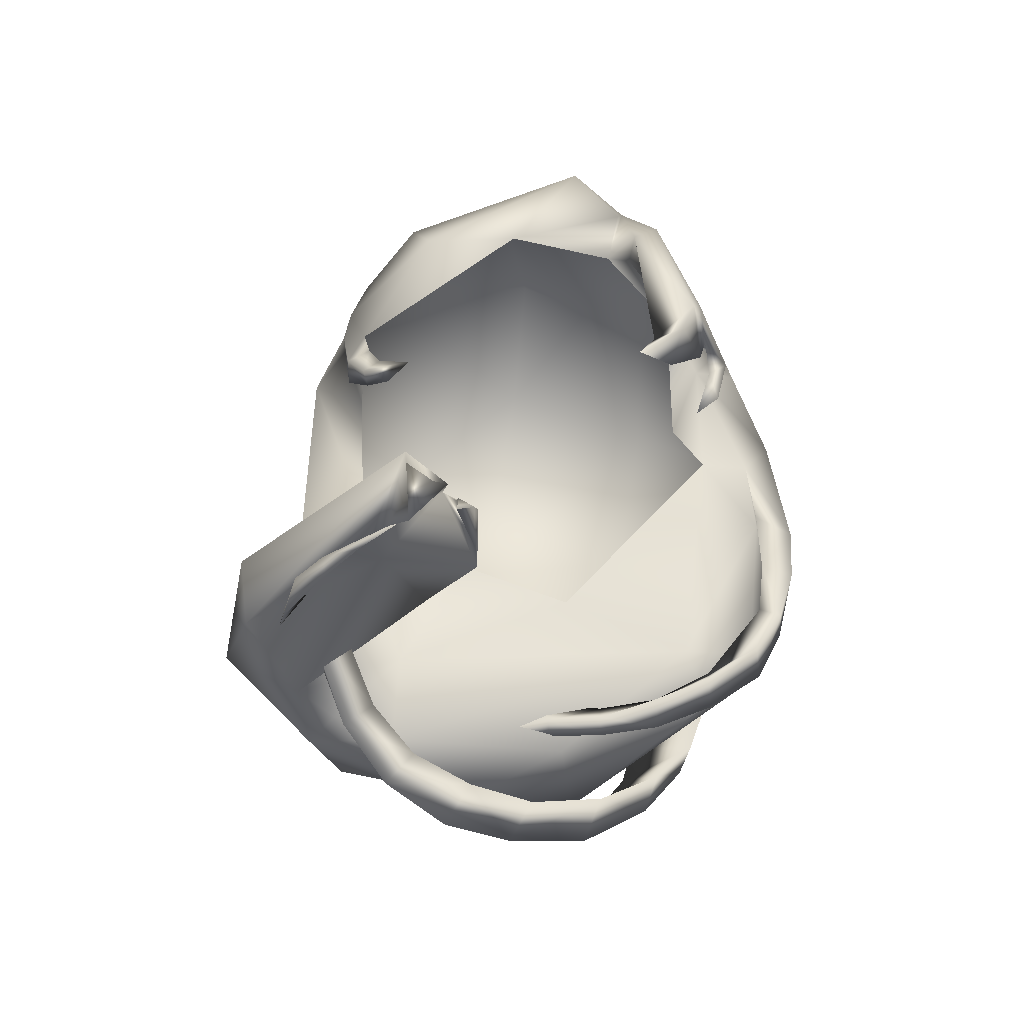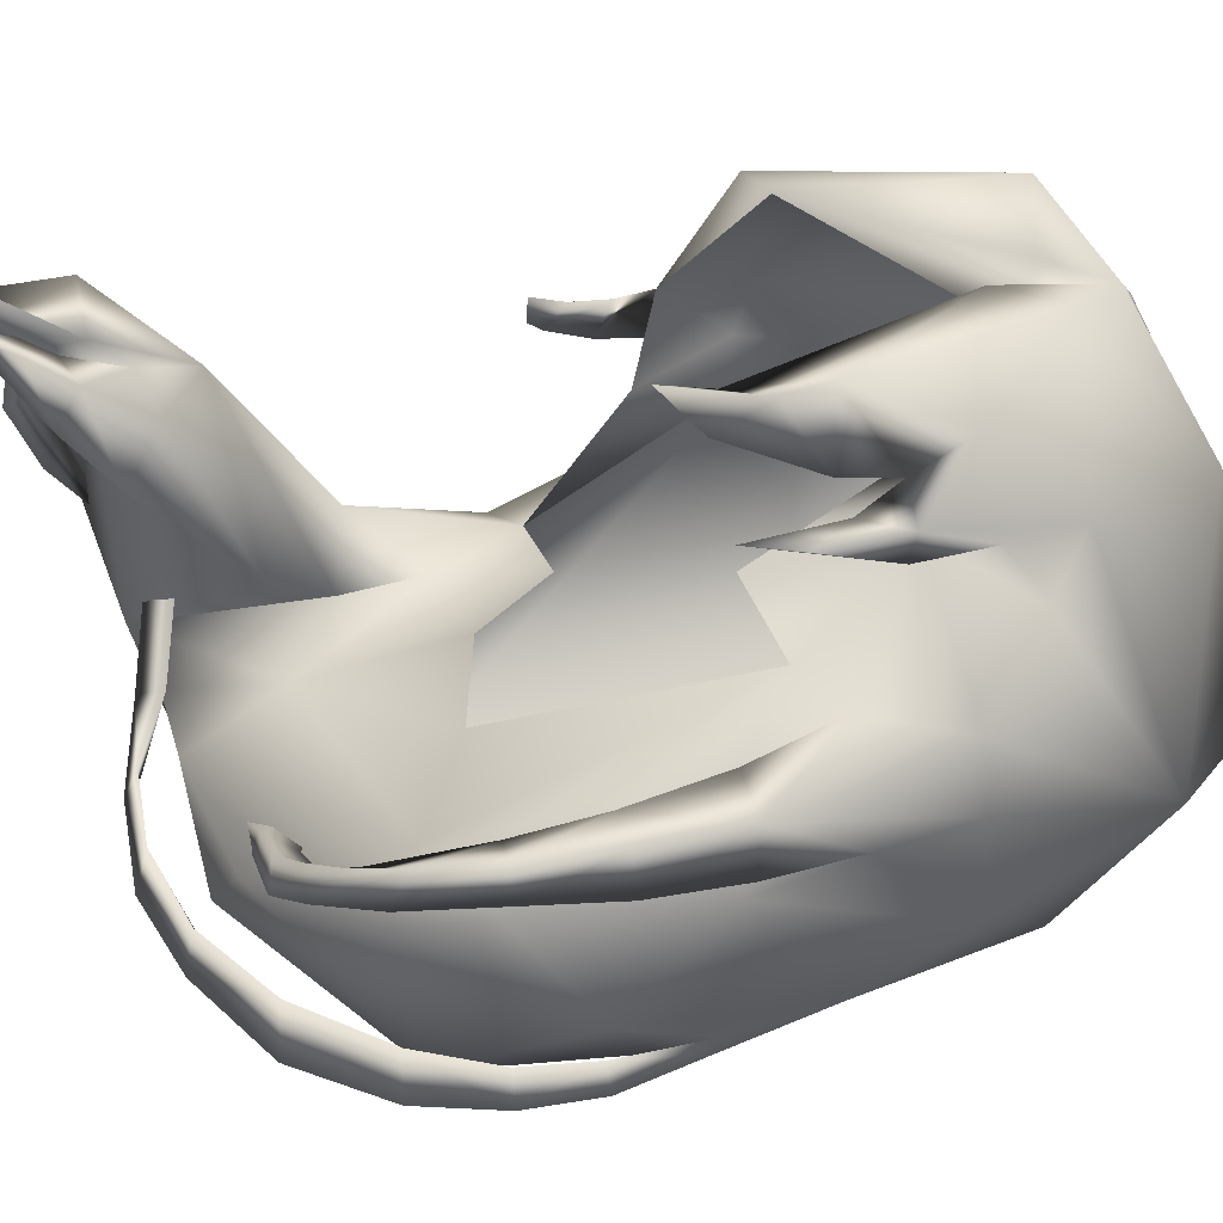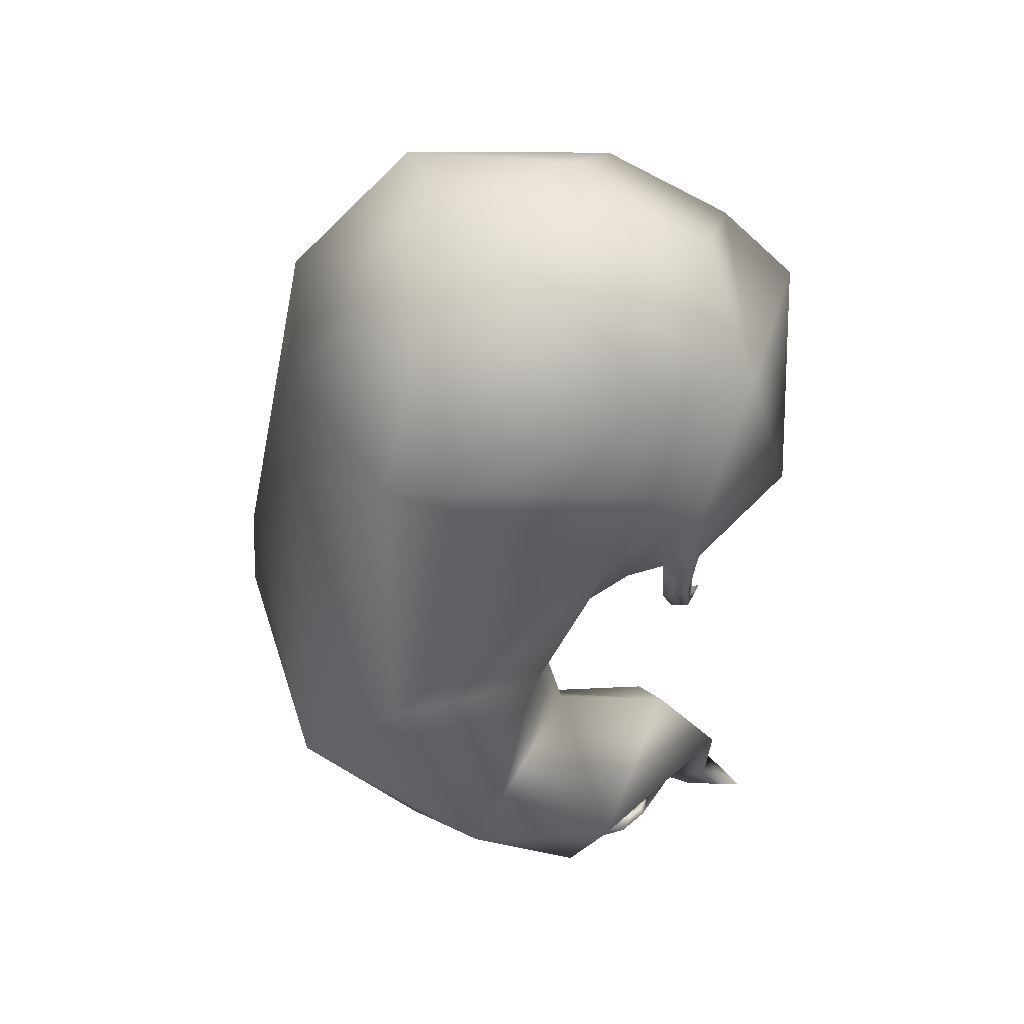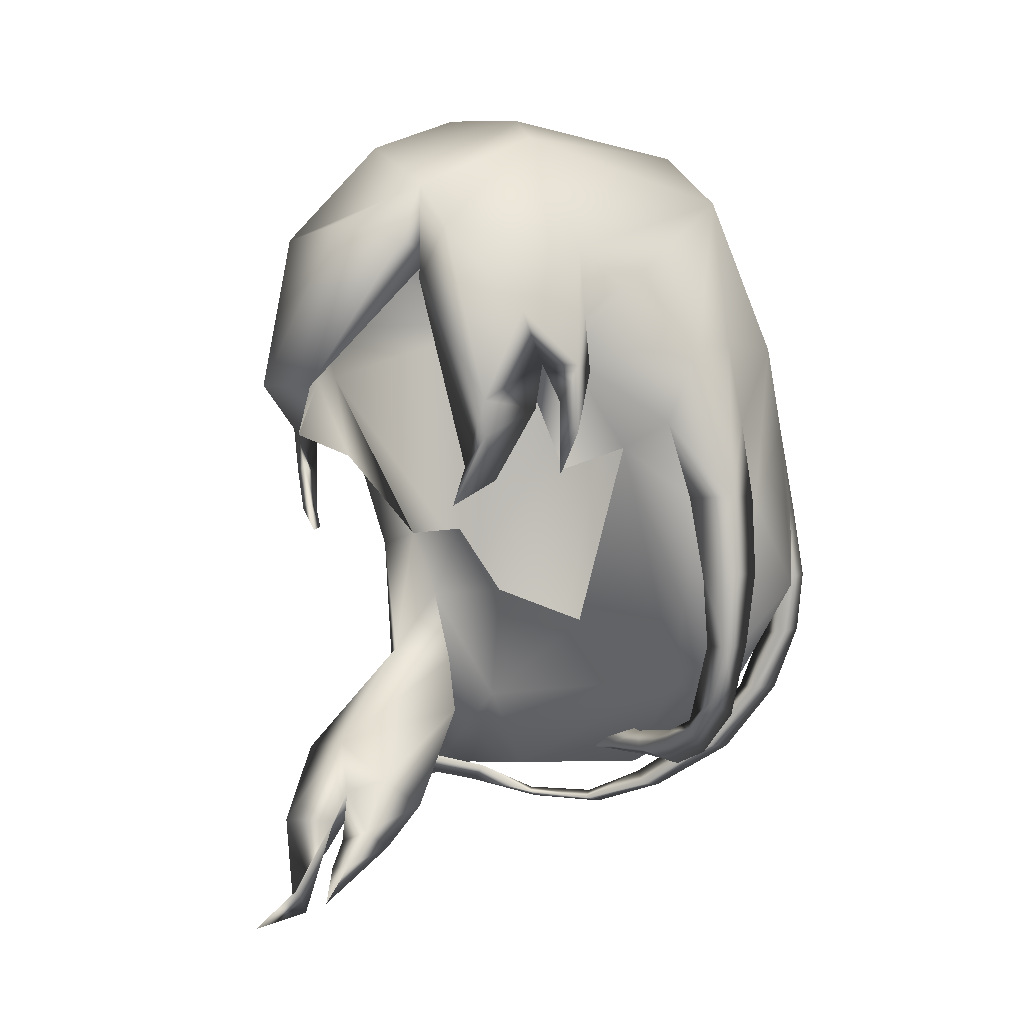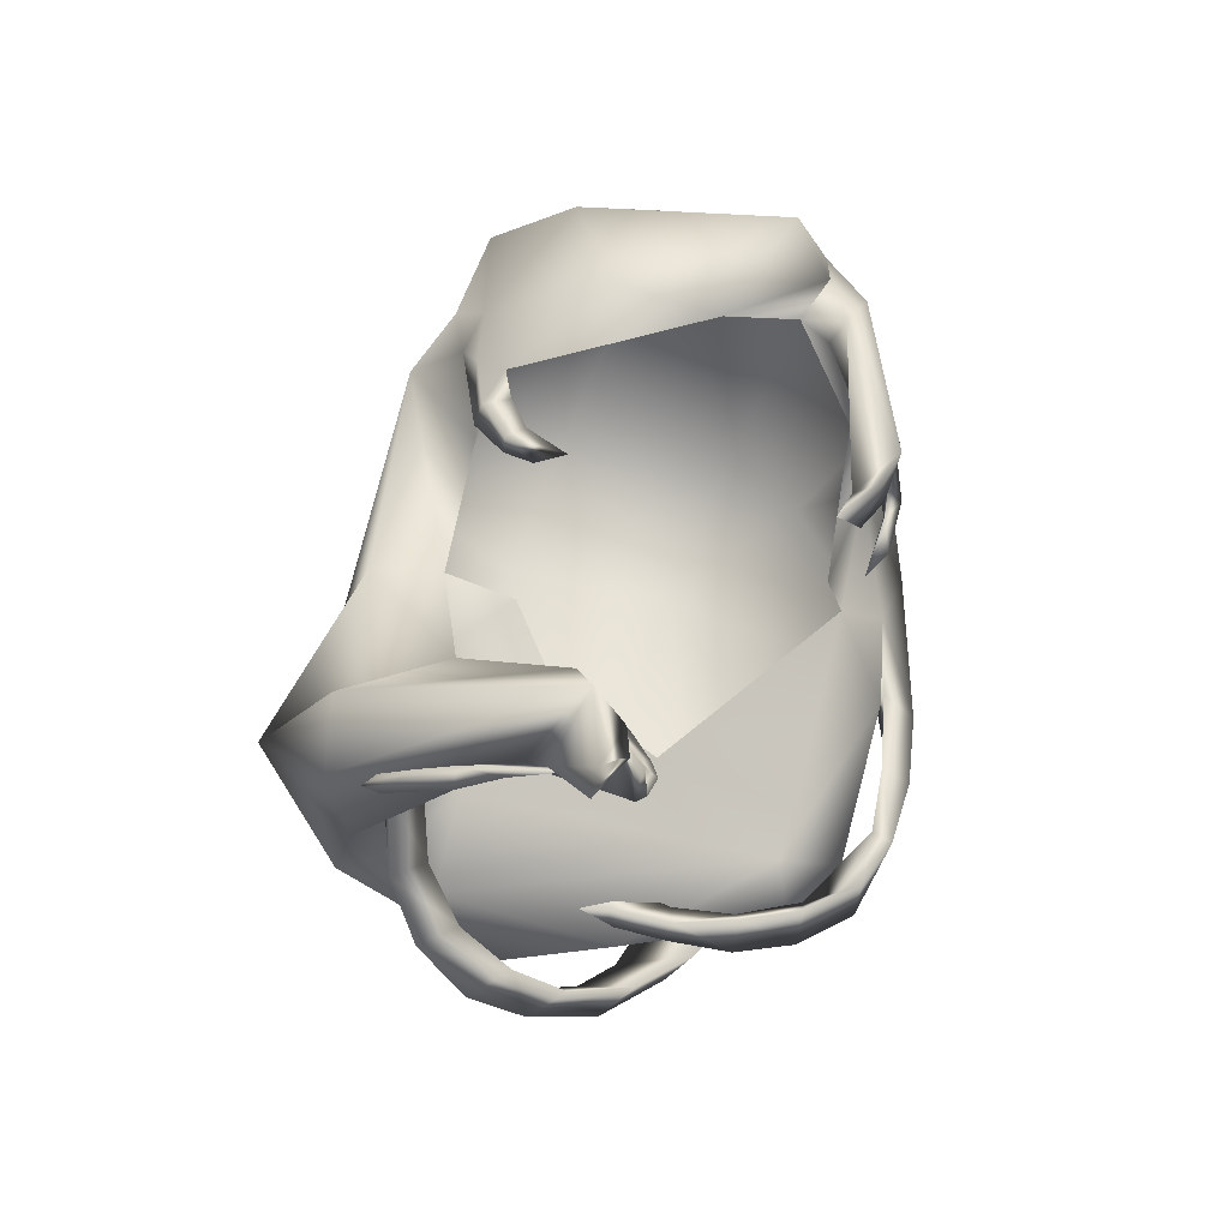
<metadata>
{"format":"obj","ext":"obj","renderer":"f3d","projection":"perspective","resolution":1024,"background":"white","views":[{"elev":-63.5,"azim":5.1,"up":"+Y"},{"elev":16.3,"azim":69.8,"up":"+Z"},{"elev":48.4,"azim":-92.5,"up":"+Y"},{"elev":-8.6,"azim":52.6,"up":"+Y"},{"elev":-46.2,"azim":-14.2,"up":"+Y"}]}
</metadata>
<code>
g NPC_W1_Lady_Hair_B_Lod1
v -0.03404 1.329 0.05633
v -0.03404 1.329 0.05633
v 0.08359 1.426 -0.04075
v 0.08359 1.426 -0.04075
v -0.0255 1.338 0.06517
v -0.0255 1.338 0.06517
v -0.03989 1.376 -0.08626
v -0.03989 1.376 -0.08626
v 0.03193 1.46 -0.1207
v 0.03193 1.46 -0.1207
v 0.001677 1.521 0.08012
v 0.06149 1.403 -0.06622
v 0.06149 1.403 -0.06622
v 0.06149 1.403 -0.06622
v -0.02184 1.384 -0.09761
v -0.02184 1.384 -0.09761
v 0.05452 1.416 -0.05058
v -0.07245 1.541 0.03015
v -0.07245 1.541 0.03015
v -0.07245 1.541 0.03015
v -0.08358 1.582 -0.06713
v -0.03343 1.335 0.06272
v -0.02665 1.456 -0.02874
v 0.04123 1.385 -0.06324
v 0.04123 1.385 -0.06324
v 0.04982 1.553 0.06496
v -0.07885 1.39 -0.02334
v -0.07885 1.39 -0.02334
v 0.03494 1.417 -0.1218
v -0.02042 1.355 0.04935
v -0.02042 1.355 0.04935
v -0.06616 1.35 0.02748
v -0.06616 1.35 0.02748
v 0.001426 1.391 -0.06752
v 0.001426 1.391 -0.06752
v 0.09781 1.533 -0.02559
v -0.06969 1.522 0.04309
v -0.05217 1.416 -0.04433
v 0.01734 1.419 -0.1197
v 0.01734 1.419 -0.1197
v -0.05872 1.485 0.03819
v -0.05872 1.485 0.03819
v -0.08642 1.382 -0.03523
v -0.08642 1.382 -0.03523
v -0.08642 1.382 -0.03523
v -0.08325 1.435 -0.1042
v -0.04981 1.354 0.03918
v -0.04981 1.354 0.03918
v -0.06669 1.482 -0.01393
v -0.05868 1.374 -0.07174
v -0.1012 1.394 0.01308
v -0.0484 1.369 0.02297
v 0.05852 1.482 0.03736
v 0.05852 1.482 0.03736
v 0.0609 1.458 -0.106
v 0.0609 1.458 -0.106
v 0.07113 1.507 0.029
v 0.07113 1.507 0.029
v 0.07113 1.507 0.029
v 0.05356 1.522 0.05485
v 0.05356 1.522 0.05485
v -0.04086 1.475 0.05076
v -0.04086 1.475 0.05076
v -0.06076 1.516 0.0463
v -0.06076 1.516 0.0463
v -0.06076 1.516 0.0463
v -0.06076 1.516 0.0463
v -0.06076 1.516 0.0463
v 0.003955 1.472 -0.1248
v -0.04968 1.354 0.03878
v -0.04968 1.354 0.03878
v 0.04162 1.397 -0.05916
v 0.04162 1.397 -0.05916
v 0.03341 1.583 -0.1002
v 0.03855 1.567 0.05172
v 0.03855 1.567 0.05172
v 0.01092 1.394 -0.1173
v 0.0469 1.552 0.05517
v 0.0469 1.552 0.05517
v -0.06862 1.392 -0.01544
v -0.06862 1.392 -0.01544
v 0.08215 1.523 0.01817
v 0.1014 1.478 -0.03764
v 0.1014 1.478 -0.03764
v 0.0209 1.398 -0.06173
v 0.0209 1.398 -0.06173
v -0.003618 1.619 0.0488
v -0.003618 1.619 0.0488
v -0.09275 1.387 -0.01532
v 0.04722 1.623 -0.05654
v 0.05286 1.487 0.04673
v 0.05286 1.487 0.04673
v -0.05455 1.429 -0.02399
v -0.05455 1.429 -0.02399
v 0.02048 1.389 -0.06733
v 0.02048 1.389 -0.06733
v -0.0155 1.353 0.03217
v -0.0155 1.353 0.03217
v 0.06464 1.496 0.04653
v 0.06231 1.484 -0.1075
v 0.06231 1.484 -0.1075
v -0.05317 1.489 0.04614
v -0.05317 1.489 0.04614
v -0.07764 1.36 0.02271
v 0.05005 1.439 -0.1202
v -0.07521 1.566 0.02644
v -0.07521 1.566 0.02644
v -0.07521 1.566 0.02644
v -0.09098 1.48 -0.01629
v 0.06166 1.396 -0.05104
v 0.07436 1.523 0.02849
v 0.07436 1.523 0.02849
v 0.07436 1.523 0.02849
v 0.09064 1.426 -0.05355
v 0.09064 1.426 -0.05355
v 0.02106 1.391 -0.06116
v -0.08695 1.548 0.01265
v -0.08695 1.548 0.01265
v -0.05378 1.349 0.03728
v -0.05378 1.349 0.03728
v -0.05821 1.503 0.04501
v -0.05821 1.503 0.04501
v -0.06705 1.502 0.04218
v 0.0618 1.4 -0.05134
v 0.0618 1.4 -0.05134
v -0.07808 1.386 -0.01841
v -0.0166 1.378 0.03376
v -0.03182 1.527 0.08001
v -0.06629 1.6 0.03546
v -0.06629 1.6 0.03546
v -0.02282 1.362 0.05187
v -0.02282 1.362 0.05187
v -0.02282 1.362 0.05187
v -0.06063 1.386 -0.04568
v -0.06063 1.386 -0.04568
v 0.0699 1.508 0.05085
v -0.006303 1.378 -0.08726
v -0.006303 1.378 -0.08726
v -0.02944 1.389 -0.09037
v 0.08789 1.477 -0.03228
v 0.05505 1.437 -0.1069
v 0.05505 1.437 -0.1069
v -0.06451 1.457 -0.02367
v -0.06451 1.457 -0.02367
v -0.06451 1.457 -0.02367
v 0.09554 1.48 -0.0532
v 0.09554 1.48 -0.0532
v -0.07176 1.381 -0.04954
v -0.06468 1.511 0.01973
v -0.06468 1.511 0.01973
v -0.03564 1.363 0.06456
v 0.04667 1.474 0.04743
v 0.04667 1.474 0.04743
v 0.07975 1.566 0.01536
v 0.07975 1.566 0.01536
v 0.07975 1.566 0.01536
v 0.05962 1.572 0.06093
v 0.00115 1.636 0.01597
v 0.00115 1.636 0.01597
v -0.04153 1.481 -0.01946
v -0.04153 1.481 -0.01946
v 0.08027 1.401 -0.05525
v 0.08027 1.401 -0.05525
v -0.03896 1.407 -0.01568
v -0.03896 1.407 -0.01568
v 0.07445 1.51 0.02052
v 0.07445 1.51 0.02052
v -0.04234 1.589 0.06297
v -0.04234 1.589 0.06297
v 0.09846 1.45 -0.04045
v 0.06017 1.539 0.03321
v 0.06017 1.539 0.03321
v 0.06017 1.539 0.03321
v 0.0693 1.498 -0.01349
v 0.0693 1.498 -0.01349
v 0.0804 1.406 -0.04586
v -0.06293 1.433 -0.003185
v -0.01628 1.379 -0.1041
v 0.0002927 1.405 -0.06138
v 0.0002927 1.405 -0.06138
v 0.07832 1.522 0.009764
v 0.07832 1.522 0.009764
v 0.07832 1.522 0.009764
v 0.01102 1.441 -0.0397
v -0.01345 1.358 0.04338
v 0.07219 1.598 -0.05729
v -0.01857 1.345 0.05475
v -0.01857 1.345 0.05475
v 0.09131 1.425 -0.04326
v -0.03877 1.372 -0.09009
v -0.05966 1.486 0.04414
v 0.09133 1.479 -0.05864
v 0.09133 1.479 -0.05864
v 0.005843 1.387 -0.07191
v 0.005843 1.387 -0.07191
v -0.07567 1.388 -0.05056
v -0.07567 1.388 -0.05056
v 0.04604 1.59 0.06221
v 0.00162 1.399 -0.1101
v 0.00162 1.399 -0.1101
v -0.06661 1.355 0.03234
v 0.0408 1.415 -0.1047
v 0.0408 1.415 -0.1047
v 0.03507 1.479 -0.1179
v 0.03507 1.479 -0.1179
v 0.03507 1.479 -0.1179
v -0.02999 1.393 -0.06699
v -0.02999 1.393 -0.06699
v 0.01861 1.393 -0.09795
v 0.01861 1.393 -0.09795
v 0.03565 1.514 -0.108
v 0.0769 1.453 -0.09094
v 0.02801 1.631 0.004406
v 0.02801 1.631 0.004406
v 0.02801 1.631 0.004406
v 0.08806 1.479 -0.0291
v 0.08806 1.479 -0.0291
v 0.06751 1.486 0.01487
v 0.06751 1.486 0.01487
v 0.09282 1.508 -0.05108
v 0.09282 1.508 -0.05108
v 0.09282 1.508 -0.05108
v 0.09282 1.508 -0.05108
v -0.09707 1.474 -0.06832
v -0.04359 1.348 0.04497
v -0.04359 1.348 0.04497
v -0.07165 1.385 -0.05157
v -0.07165 1.385 -0.05157
v 0.042 1.393 -0.05629
v -0.01867 1.332 0.05721
v 0.07815 1.546 0.01211
v 0.07815 1.546 0.01211
v 0.07815 1.546 0.01211
v 0.07815 1.546 0.01211
v -0.06414 1.358 0.02979
v -0.06414 1.358 0.02979
v 0.06596 1.515 -0.09758
v -0.02919 1.583 -0.09979
v 0.05332 1.615 0.01795
v 0.05332 1.615 0.01795
v -0.1173 1.418 -0.03935
v -0.03494 1.393 0.04099
v -0.01658 1.369 0.01686
v -0.01658 1.369 0.01686
v -0.03571 1.344 0.04992
v -0.03571 1.344 0.04992
v 0.005858 1.433 -0.1276
v -0.02578 1.373 0.04386
v -0.02578 1.373 0.04386
v -0.04719 1.376 -0.06078
v -0.04719 1.376 -0.06078
v -0.05569 1.388 -0.06175
v -0.05569 1.388 -0.06175
v 0.07042 1.529 0.01343
v 0.07042 1.529 0.01343
v 0.07042 1.529 0.01343
v 0.06566 1.484 -0.1022
v 0.06566 1.484 -0.1022
v 0.06566 1.484 -0.1022
v 0.08721 1.45 -0.03588
v 0.08721 1.45 -0.03588
v -0.01382 1.346 0.05094
v 0.02735 1.44 -0.1219
v 0.02735 1.44 -0.1219
v 0.0909 1.538 -0.04689
v -0.05854 1.378 -0.06968
v -0.05854 1.378 -0.06968
v 0.02773 1.575 0.08589
v 0.04379 1.569 0.06892
v -0.02772 1.373 -0.07406
v -0.02772 1.373 -0.07406
v 0.06114 1.388 -0.05863
v 0.06114 1.388 -0.05863
v 0.08159 1.542 -0.07629
v -0.08686 1.393 -0.06375
v -0.03203 1.323 0.07922
v -0.03203 1.323 0.07922
v 0.07684 1.5 0.01426
v -0.01867 1.332 0.05721
v -0.01867 1.332 0.05721
v 0.00161 1.393 -0.06203
v -0.09952 1.374 -0.001059
v -0.09952 1.374 -0.001059
v -0.08394 1.363 0.007127
v -0.08394 1.363 0.007127
v -0.08394 1.363 0.007127
v 0.07419 1.542 0.0373
v -0.06849 1.545 0.04455
v -0.06849 1.545 0.04455
v 0.08678 1.506 -0.02016
v 0.08678 1.506 -0.02016
v 0.08678 1.506 -0.02016
v 0.08678 1.506 -0.02016
v 0.07951 1.427 -0.06088
v 0.07951 1.427 -0.06088
v -0.06761 1.502 0.03304
v -0.06761 1.502 0.03304
v 0.05781 1.49 0.005856
v 0.09562 1.452 -0.05388
v 0.09562 1.452 -0.05388
v 0.0575 1.46 -0.1166
v -0.008625 1.646 -0.04167
v -0.04995 1.478 0.04229
v -0.04995 1.478 0.04229
v 0.08648 1.554 -0.0005334
g NPC_W1_Lady_Hair_B_Lod1_0
f 53 99 153
f 92 153 99
f 99 53 57
f 136 99 57
f 136 92 99
f 136 57 112
f 112 287 136
f 136 26 92
f 186 239 155
f 239 90 213
f 239 186 90
f 186 155 305
f 26 61 92
f 61 26 78
f 233 305 155
f 305 233 256
f 136 287 157
f 26 136 157
f 36 305 256
f 76 78 26
f 291 36 256
f 198 26 157
f 198 76 26
f 36 186 305
f 291 83 36
f 269 76 198
f 76 269 11
f 36 83 265
f 83 221 265
f 269 268 11
f 11 268 128
f 36 265 186
f 66 11 128
f 128 268 169
f 68 128 288
f 274 186 265
f 128 169 288
f 265 221 274
f 269 198 268
f 268 198 169
f 88 169 198
f 214 88 198
f 198 240 214
f 157 240 198
f 154 240 157
f 287 156 157
f 274 221 192
f 287 112 82
f 156 287 82
f 213 90 302
f 234 156 82
f 112 166 82
f 302 159 213
f 183 234 82
f 278 82 166
f 181 82 278
f 181 278 219
f 219 278 166
f 281 207 35
f 179 207 281
f 35 96 281
f 85 179 281
f 90 238 302
f 96 116 281
f 186 74 90
f 238 90 74
f 116 85 281
f 130 159 302
f 116 96 25
f 73 85 116
f 229 116 25
f 229 73 116
f 25 273 229
f 229 110 73
f 274 74 186
f 21 130 302
f 273 110 229
f 237 74 274
f 110 125 73
f 130 21 106
f 176 110 273
f 110 176 125
f 176 273 163
f 125 176 4
f 189 176 163
f 176 189 4
f 237 274 192
f 212 237 192
f 294 212 192
f 115 189 163
f 189 260 4
f 115 170 189
f 258 237 212
f 170 260 189
f 115 300 170
f 170 84 260
f 170 300 84
f 84 216 260
f 300 147 84
f 294 13 212
f 84 147 220
f 290 216 84
f 171 232 111
f 232 182 111
f 167 111 182
f 258 100 237
f 204 258 212
f 237 100 211
f 211 100 204
f 167 182 218
f 18 149 64
f 212 13 247
f 195 247 13
f 149 18 118
f 118 18 108
f 303 63 191
f 139 247 195
f 103 191 63
f 252 139 195
f 42 303 191
f 212 247 204
f 191 103 121
f 139 252 275
f 252 197 275
f 139 46 247
f 191 123 42
f 139 275 46
f 204 247 69
f 204 69 211
f 123 191 121
f 197 44 275
f 247 46 69
f 123 296 42
f 121 67 123
f 123 37 296
f 67 37 123
f 44 241 275
f 44 283 241
f 37 19 296
f 37 67 289
f 19 37 289
f 107 19 289
f 289 129 107
f 289 168 129
f 87 129 168
f 158 129 87
f 275 241 46
f 74 211 69
f 211 74 237
f 158 87 215
f 297 20 65
f 122 297 65
f 297 122 41
f 122 102 41
f 304 41 102
f 62 304 102
f 201 246 71
f 119 246 201
f 201 71 235
f 201 33 119
f 201 104 33
f 235 104 201
f 284 33 104
f 89 104 235
f 238 74 69
f 89 284 104
f 286 89 235
f 70 245 120
f 236 70 120
f 32 236 120
f 236 32 285
f 21 302 238
f 75 173 79
f 79 173 113
f 79 113 60
f 60 113 59
f 91 60 59
f 58 54 91
f 91 54 152
f 55 259 206
f 10 55 206
f 55 10 141
f 10 263 141
f 238 69 46
f 202 141 263
f 40 202 263
f 209 202 40
f 199 209 40
f 46 224 238
f 137 209 199
f 15 137 199
f 270 137 15
f 46 241 224
f 8 270 15
f 8 266 270
f 266 250 270
f 134 250 266
f 227 134 266
f 21 117 106
f 227 28 134
f 28 80 134
f 21 224 117
f 135 81 126
f 148 135 126
f 148 126 27
f 148 251 135
f 228 148 27
f 50 148 228
f 148 50 251
f 267 50 228
f 251 50 271
f 50 267 7
f 117 224 109
f 190 50 7
f 50 190 271
f 190 7 16
f 271 190 178
f 178 190 16
f 138 271 178
f 178 16 200
f 138 178 210
f 77 178 200
f 178 77 210
f 77 200 39
f 210 77 29
f 29 77 39
f 203 210 29
f 29 39 264
f 29 105 203
f 105 29 264
f 224 21 238
f 105 142 203
f 105 264 9
f 142 105 56
f 301 105 9
f 105 301 56
f 301 9 205
f 101 301 205
f 56 301 101
f 257 56 101
f 34 208 180
f 34 180 86
f 95 34 86
f 95 86 24
f 86 72 24
f 272 24 72
f 124 272 72
f 272 124 162
f 241 109 224
f 162 124 114
f 124 3 114
f 114 3 261
f 299 114 261
f 299 261 146
f 283 51 241
f 261 217 146
f 223 146 217
f 292 223 217
f 175 293 254
f 175 140 293
f 175 17 140
f 293 140 222
f 140 193 222
f 295 193 140
f 177 109 241
f 295 140 17
f 175 184 17
f 17 14 295
f 194 12 17
f 194 17 253
f 109 49 117
f 49 150 117
f 253 17 38
f 184 38 17
f 23 38 184
f 196 253 38
f 196 38 43
f 161 49 145
f 38 143 43
f 23 143 38
f 160 143 23
f 45 144 93
f 109 177 49
f 145 49 177
f 45 93 164
f 94 145 177
f 94 177 242
f 52 45 164
f 165 94 242
f 282 45 52
f 177 51 242
f 277 1 6
f 6 1 132
f 1 225 132
f 47 282 52
f 249 131 225
f 241 51 177
f 47 249 225
f 52 249 47
f 164 243 52
f 243 249 52
f 243 97 249
f 127 165 242
f 244 165 127
f 97 31 249
f 97 187 31
f 97 280 187
f 255 172 298
f 244 127 185
f 244 185 98
f 231 172 255
f 298 174 255
f 51 283 151
f 22 276 5
f 283 48 151
f 2 276 22
f 5 133 22
f 242 51 151
f 22 133 151
f 22 226 2
f 22 151 226
f 151 48 226
f 242 248 127
f 127 248 185
f 262 188 230
f 151 133 242
f 98 262 279
f 248 30 185
f 133 248 242
f 185 30 262
f 98 185 262
f 30 188 262

</code>
